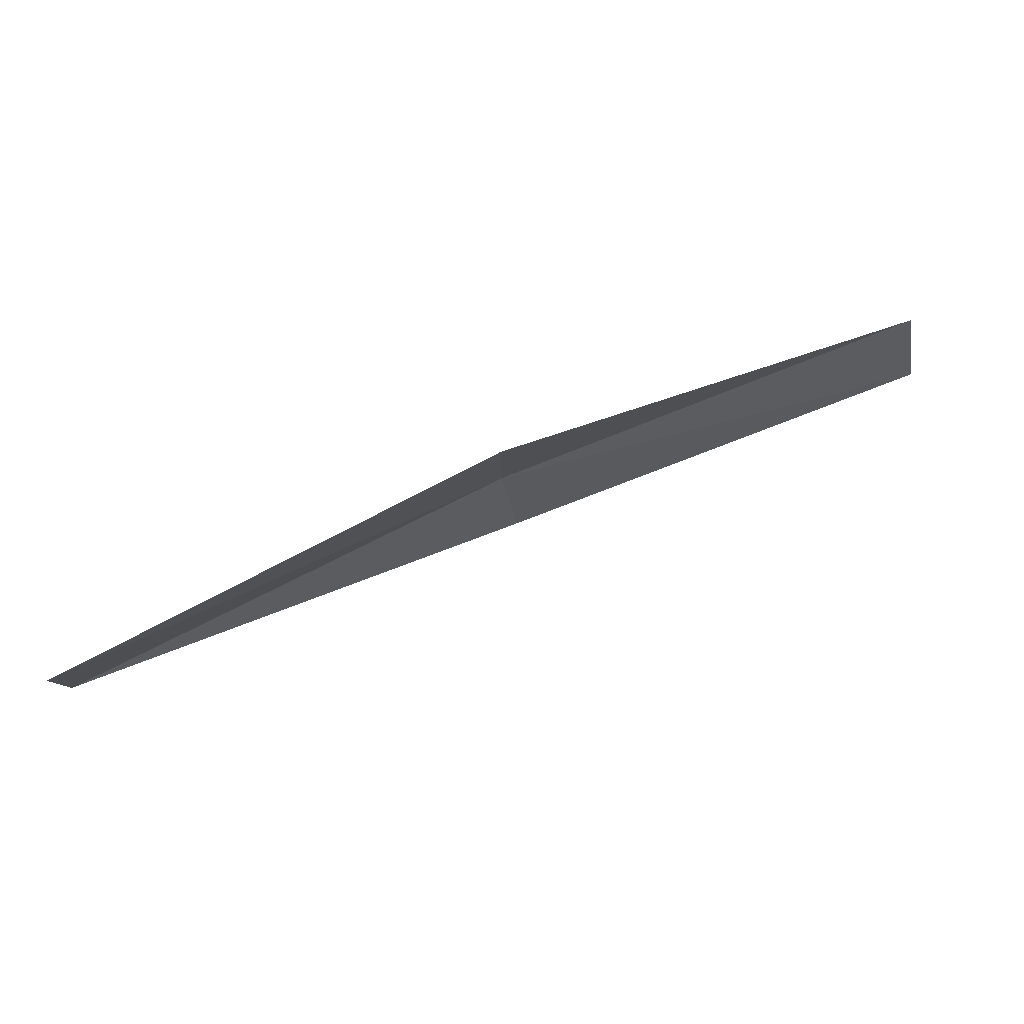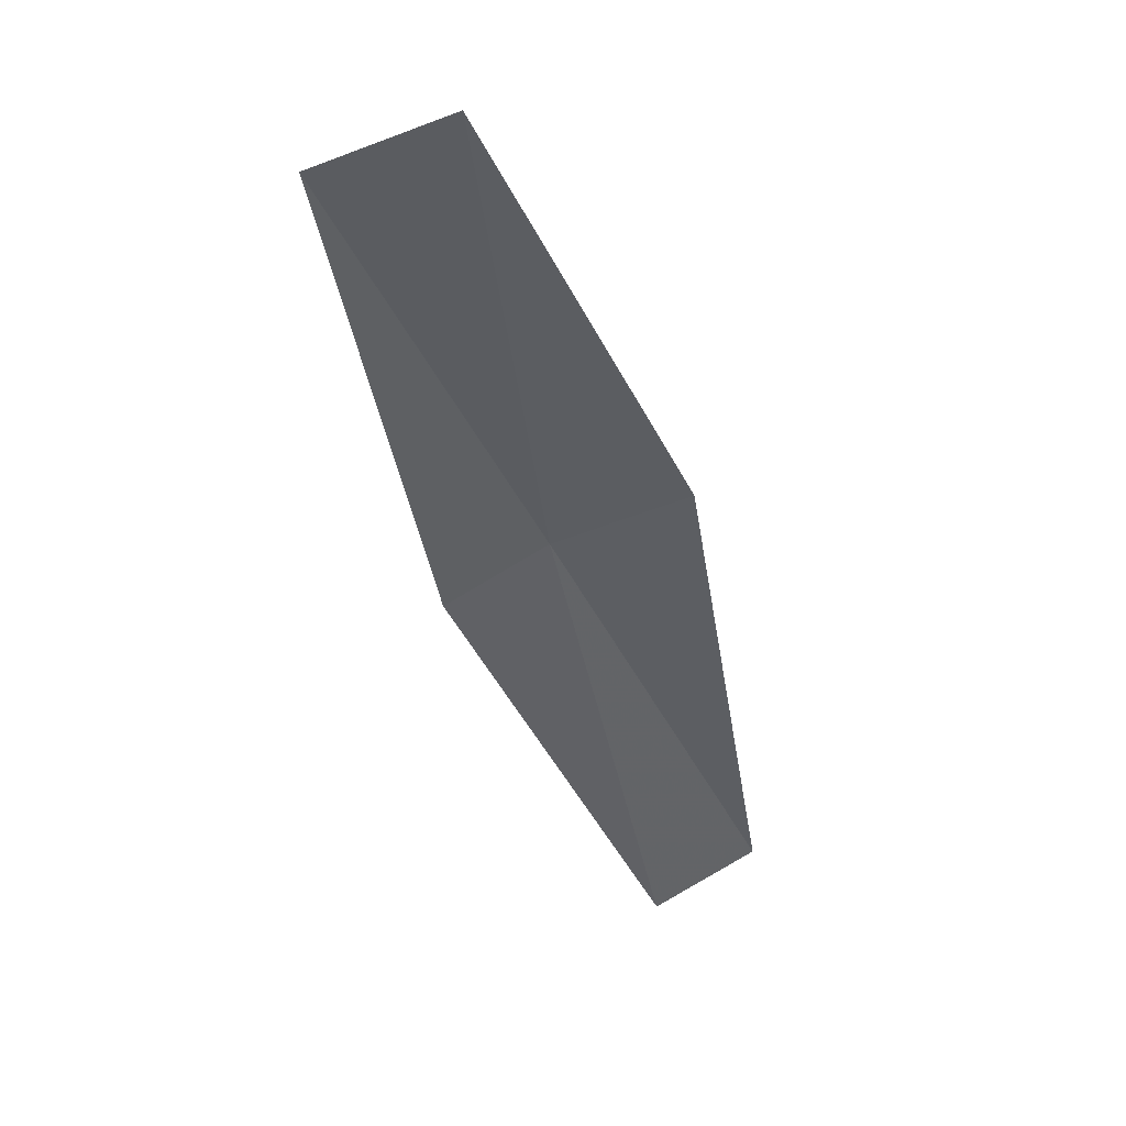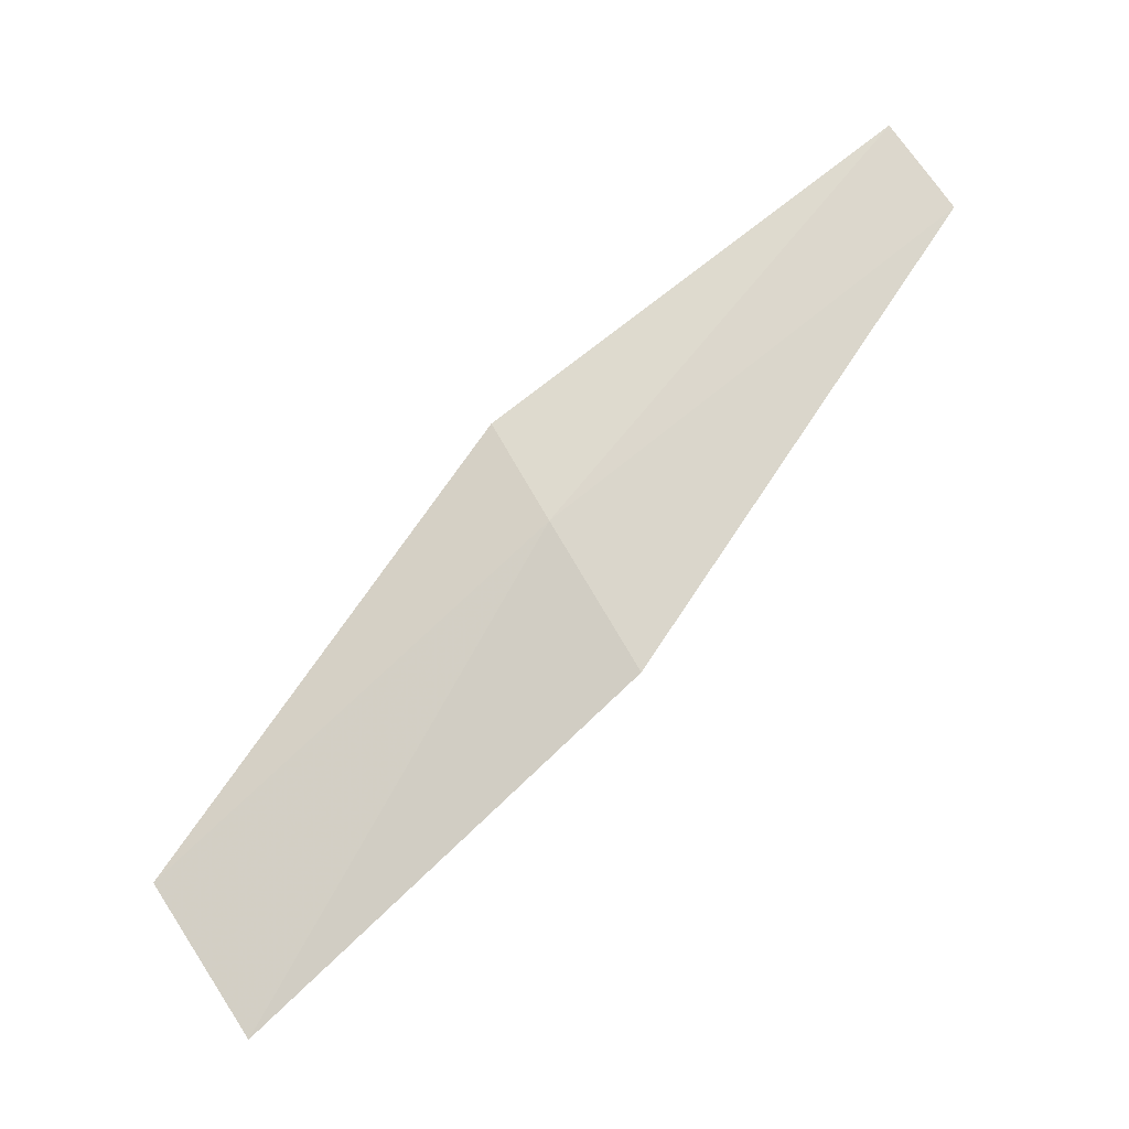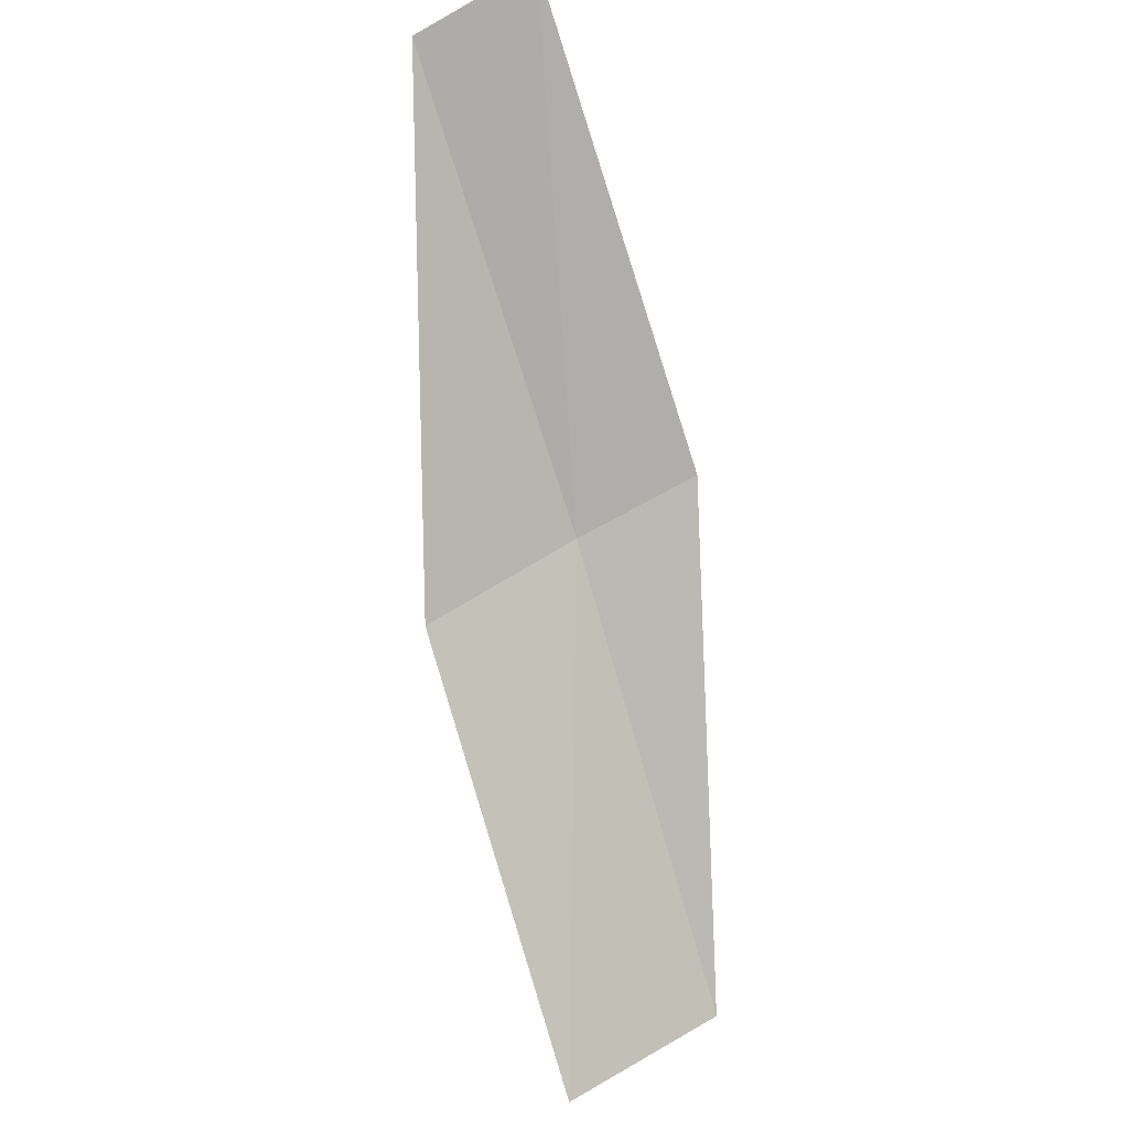
<metadata>
{"format":"obj","ext":"obj","renderer":"f3d","projection":"perspective","resolution":1024,"background":"white","views":[{"elev":-36.0,"azim":14.7,"up":"+Y"},{"elev":-75.8,"azim":-49.1,"up":"+Y"},{"elev":37.3,"azim":-19.3,"up":"+Y"},{"elev":-51.7,"azim":121.3,"up":"+Y"}]}
</metadata>
<code>
v -11.02 23.24 11.81
v -8.677 24.3 11.32
v -8.73 24.45 10.65
v -11.11 23.41 11.14
v -10.82 22.81 12.58
v -13.23 21.92 12.3
v -12.97 21.49 13.04
f 1 3 2
f 1 4 3
f 1 2 5
f 1 6 4
f 1 5 7
f 1 7 6

</code>
